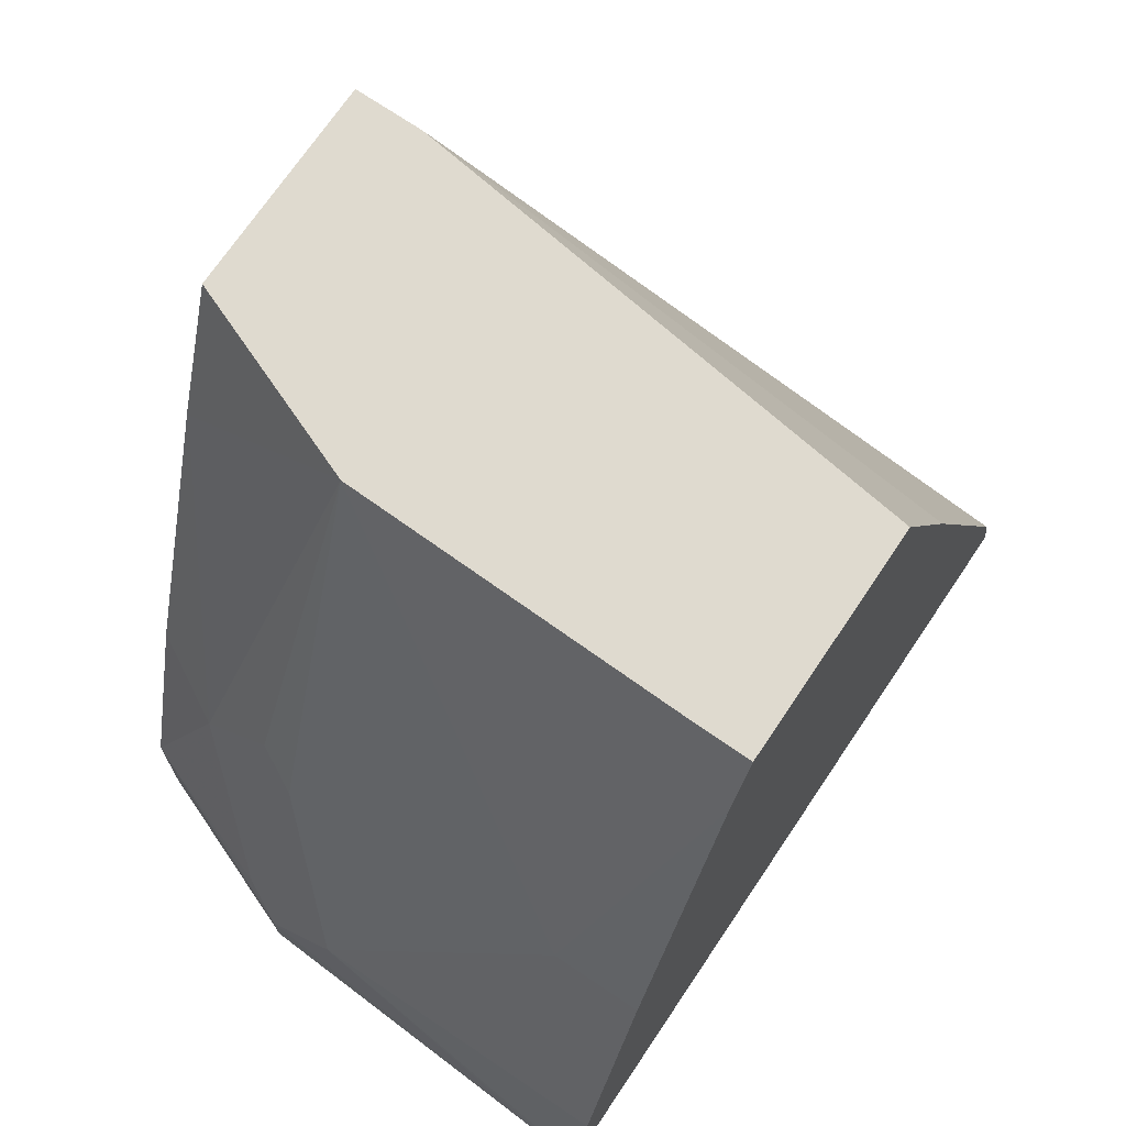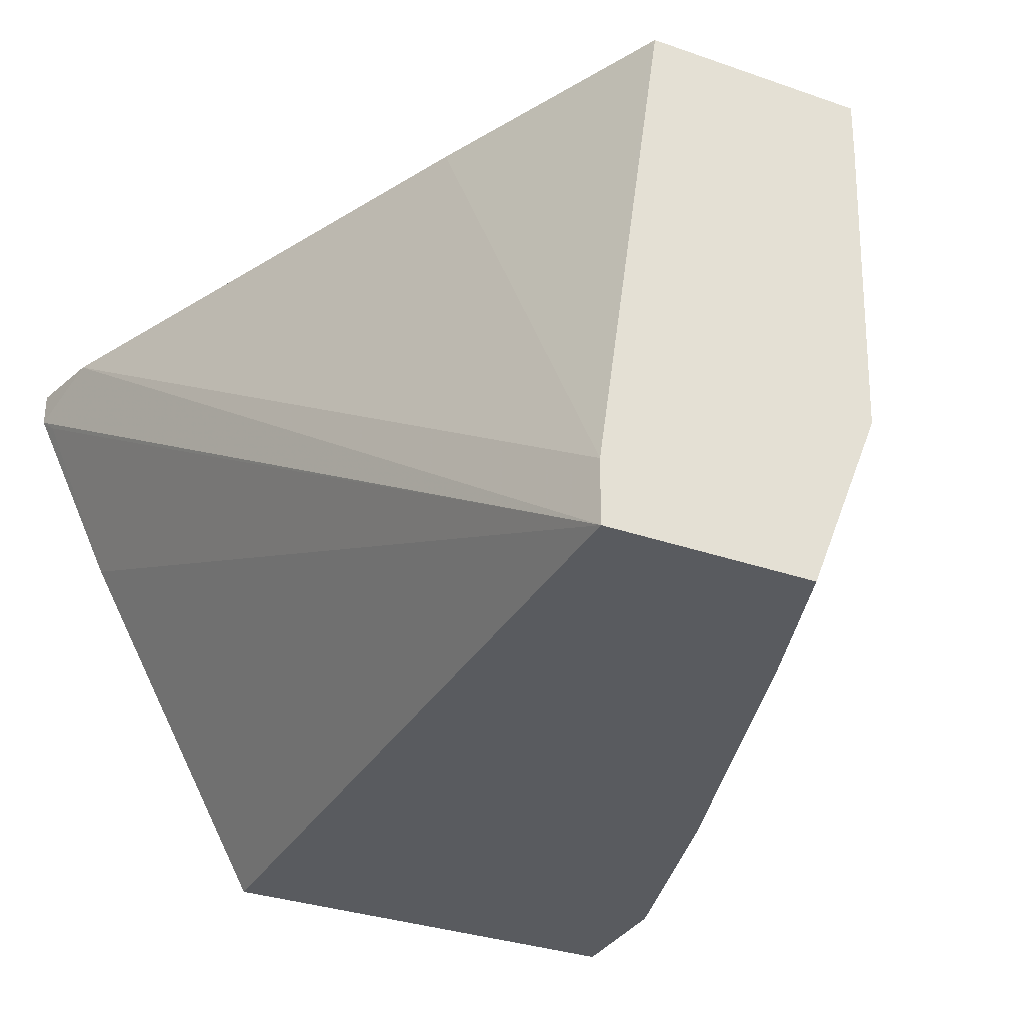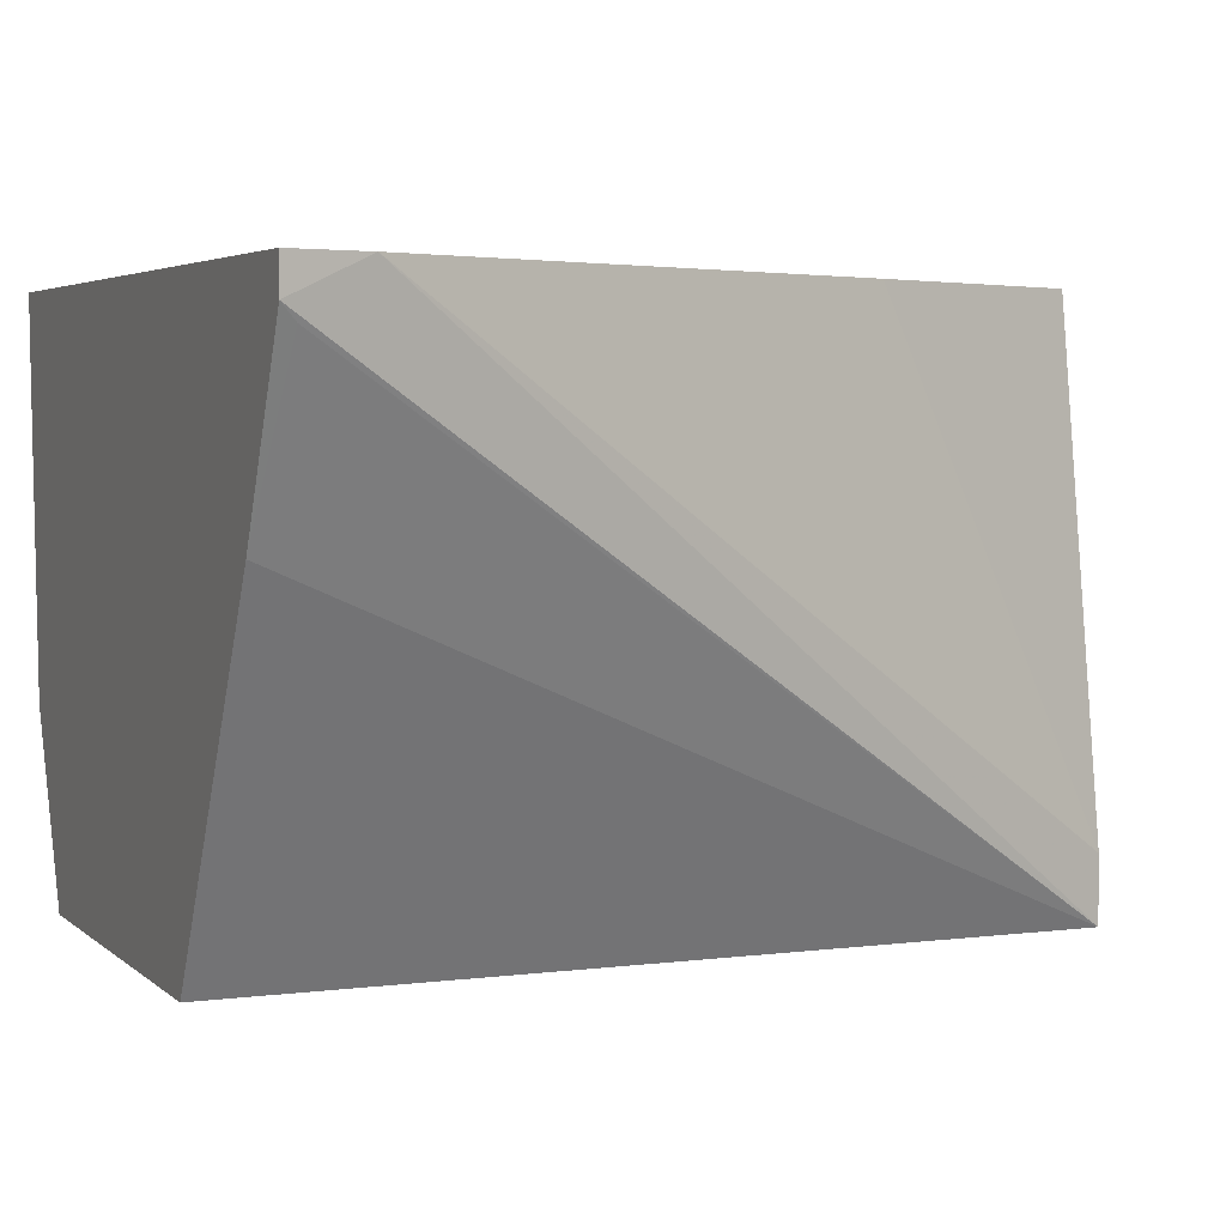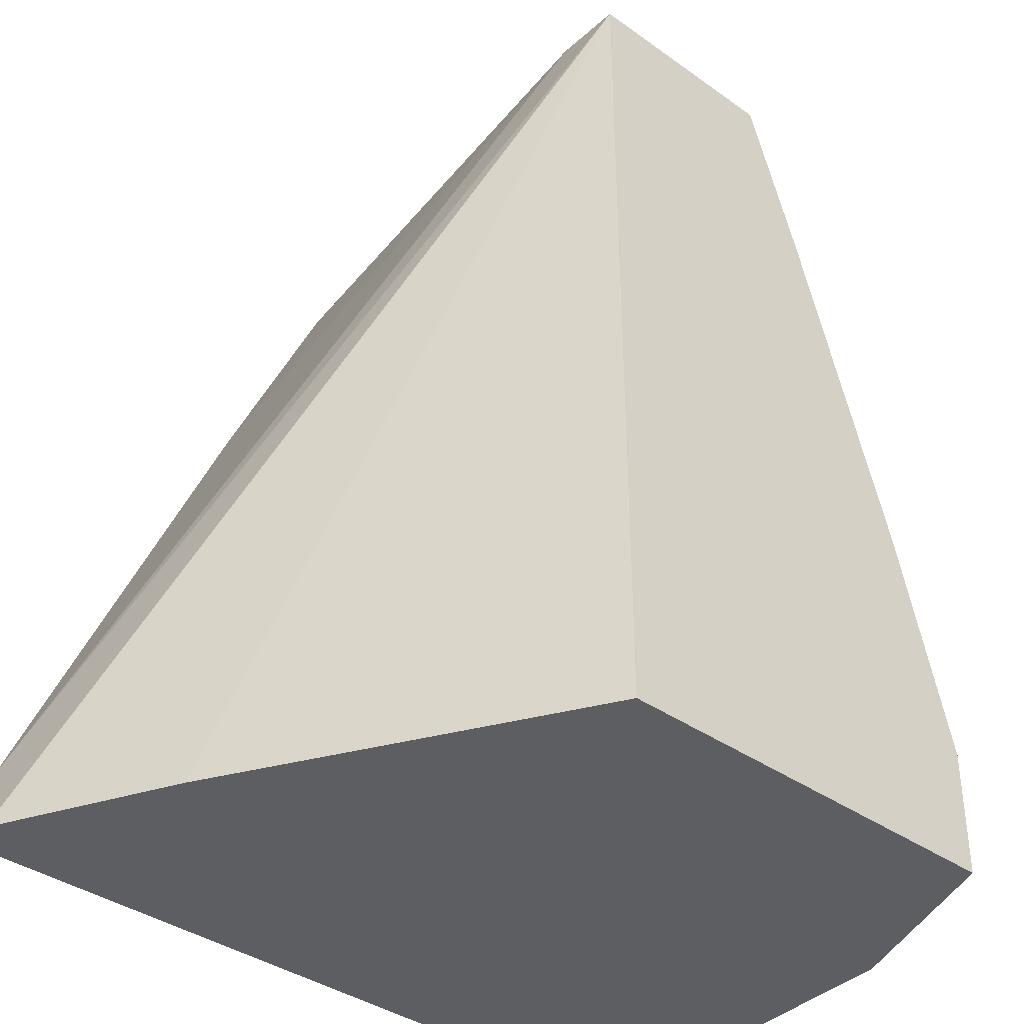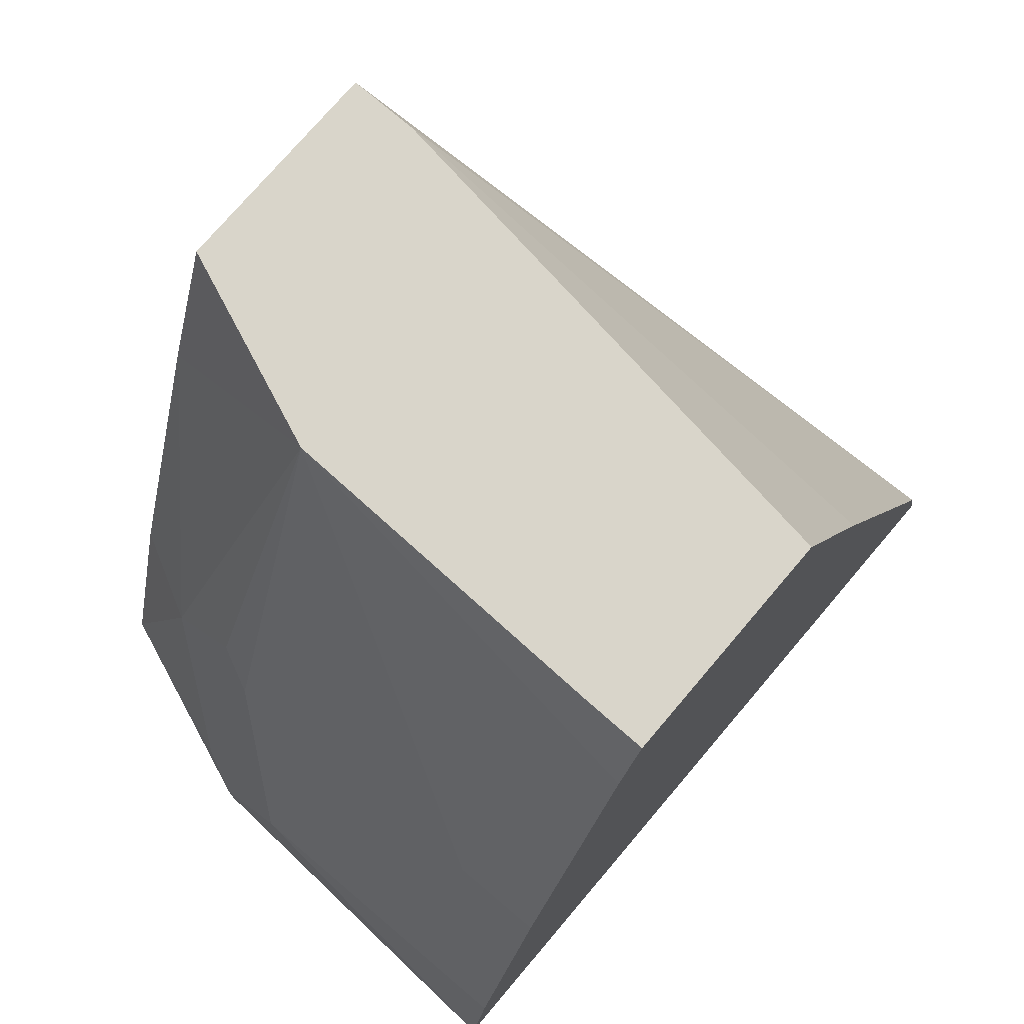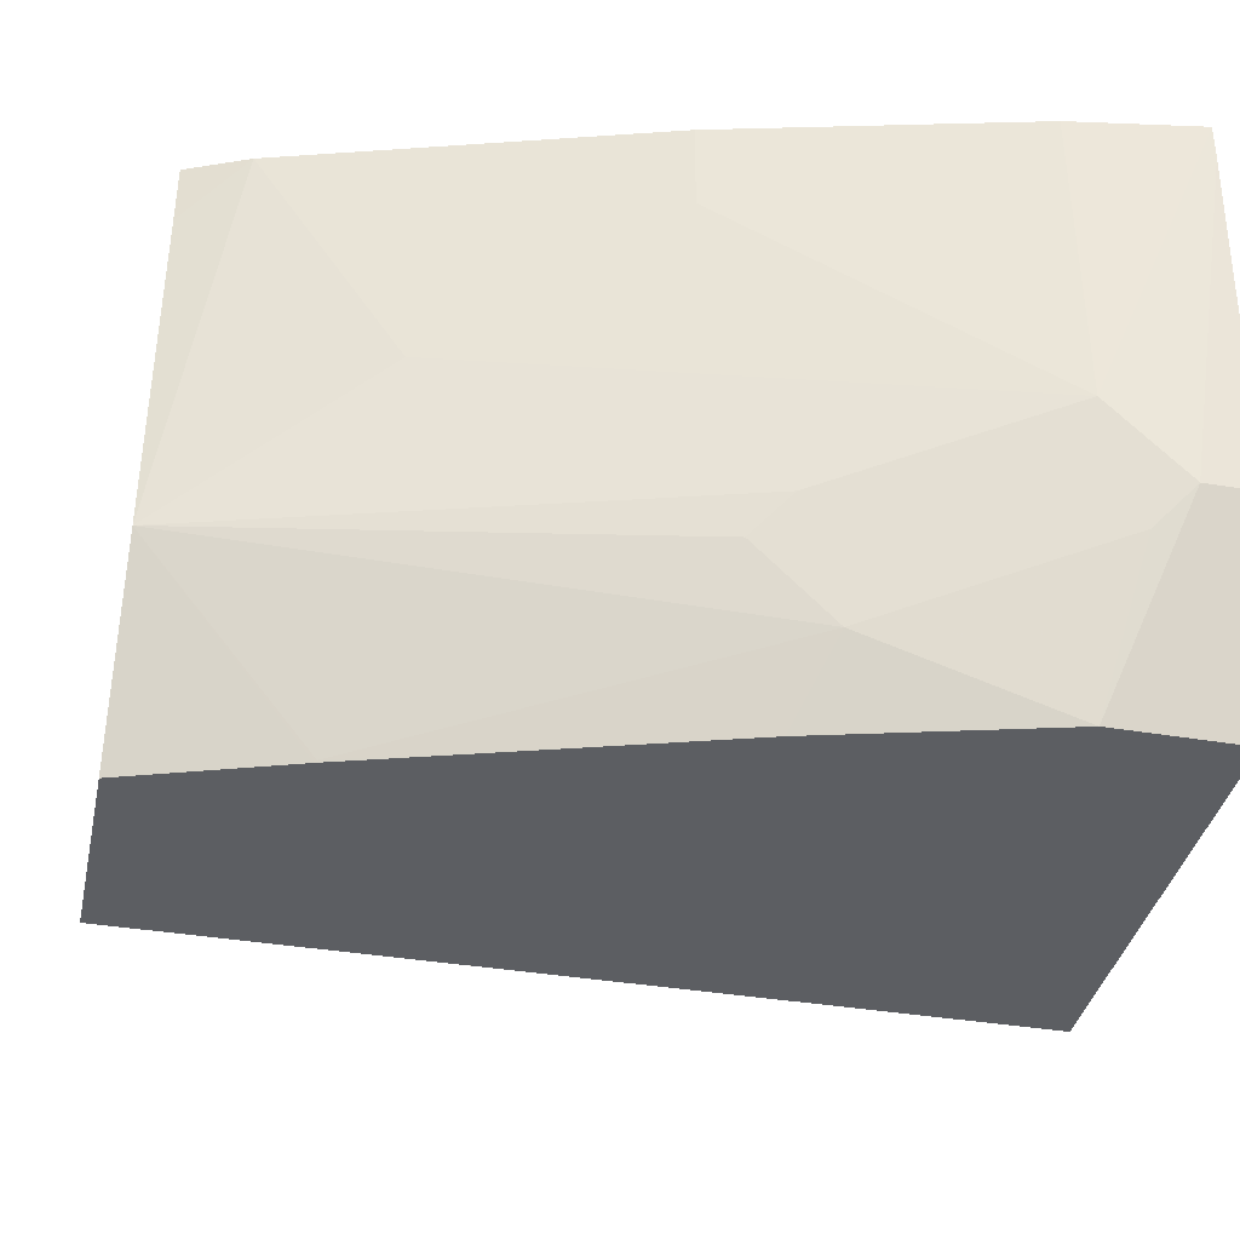
<metadata>
{"format":"obj","ext":"obj","renderer":"f3d","projection":"perspective","resolution":1024,"background":"white","views":[{"elev":70.9,"azim":-56.1,"up":"+Y"},{"elev":-32.3,"azim":154.0,"up":"+Z"},{"elev":4.0,"azim":66.7,"up":"+Z"},{"elev":-37.8,"azim":137.8,"up":"+Y"},{"elev":74.7,"azim":-49.7,"up":"+Y"},{"elev":-37.9,"azim":-102.2,"up":"+Z"}]}
</metadata>
<code>
v 0.01098 -0.1775 -0.3164
v 0.01098 -0.1775 -0.3077
v -0.01039 -0.1775 -0.3608
v 0.009132 -0.1737 -0.3201
v -0.05817 0.02974 -0.4485
v 0.006191 -0.1584 -0.3077
v -0.188 -0.1775 -0.3077
v -0.05867 -0.1775 -0.4485
v -0.1097 0.02974 -0.4485
v -0.0583 0.02974 -0.4321
v -0.04868 -0.03038 -0.3077
v -0.1829 -0.1463 -0.3841
v -0.1877 -0.1775 -0.3164
v -0.1829 -0.1463 -0.3077
v -0.1646 -0.1775 -0.4485
v -0.128 0.02974 -0.4024
v -0.1231 -0.008738 -0.4485
v -0.07556 0.02974 -0.3094
v -0.07513 0.02826 -0.3077
v -0.1646 -0.07317 -0.3292
v -0.1463 -0.01829 -0.3658
v -0.1646 -0.09143 -0.4024
v -0.1829 -0.1646 -0.4024
v -0.1829 -0.1775 -0.4024
v -0.1646 -0.07317 -0.3077
v -0.1646 -0.1463 -0.4485
v -0.1373 0.01501 -0.3077
v -0.1306 0.02974 -0.3224
v -0.1234 -0.009164 -0.4481
v -0.16 -0.1006 -0.4298
v -0.16 -0.0823 -0.4115
v -0.1496 -0.09143 -0.4485
v -0.07585 0.02974 -0.3077
v -0.1646 -0.1097 -0.4207
v -0.1783 -0.1555 -0.4115
v -0.1309 0.02974 -0.3077
f 16 27 28
f 16 17 29
f 16 21 27
f 15 23 26
f 15 24 23
f 13 23 24
f 12 25 20
f 12 21 22
f 12 23 13
f 12 22 23
f 12 20 21
f 10 19 11
f 16 29 30
f 10 18 19
f 12 14 25
f 16 30 31
f 23 30 35
f 16 22 21
f 9 17 16
f 29 32 30
f 27 36 28
f 26 30 32
f 26 35 30
f 23 35 26
f 16 31 22
f 23 34 30
f 22 30 34
f 22 31 30
f 20 25 27
f 20 27 21
f 18 33 19
f 17 32 29
f 22 34 23
f 7 14 12
f 3 8 5
f 6 10 11
f 2 33 36
f 2 19 33
f 2 11 19
f 2 6 11
f 1 6 2
f 1 5 6
f 2 36 27
f 1 4 5
f 1 8 3
f 1 15 8
f 1 24 15
f 1 13 24
f 1 2 7
f 7 12 13
f 1 3 4
f 2 27 25
f 1 7 13
f 2 14 7
f 2 25 14
f 5 32 17
f 5 26 32
f 5 15 26
f 5 8 15
f 5 10 6
f 5 18 10
f 5 17 9
f 5 36 33
f 5 28 36
f 5 16 28
f 5 9 16
f 3 5 4
f 5 33 18

</code>
